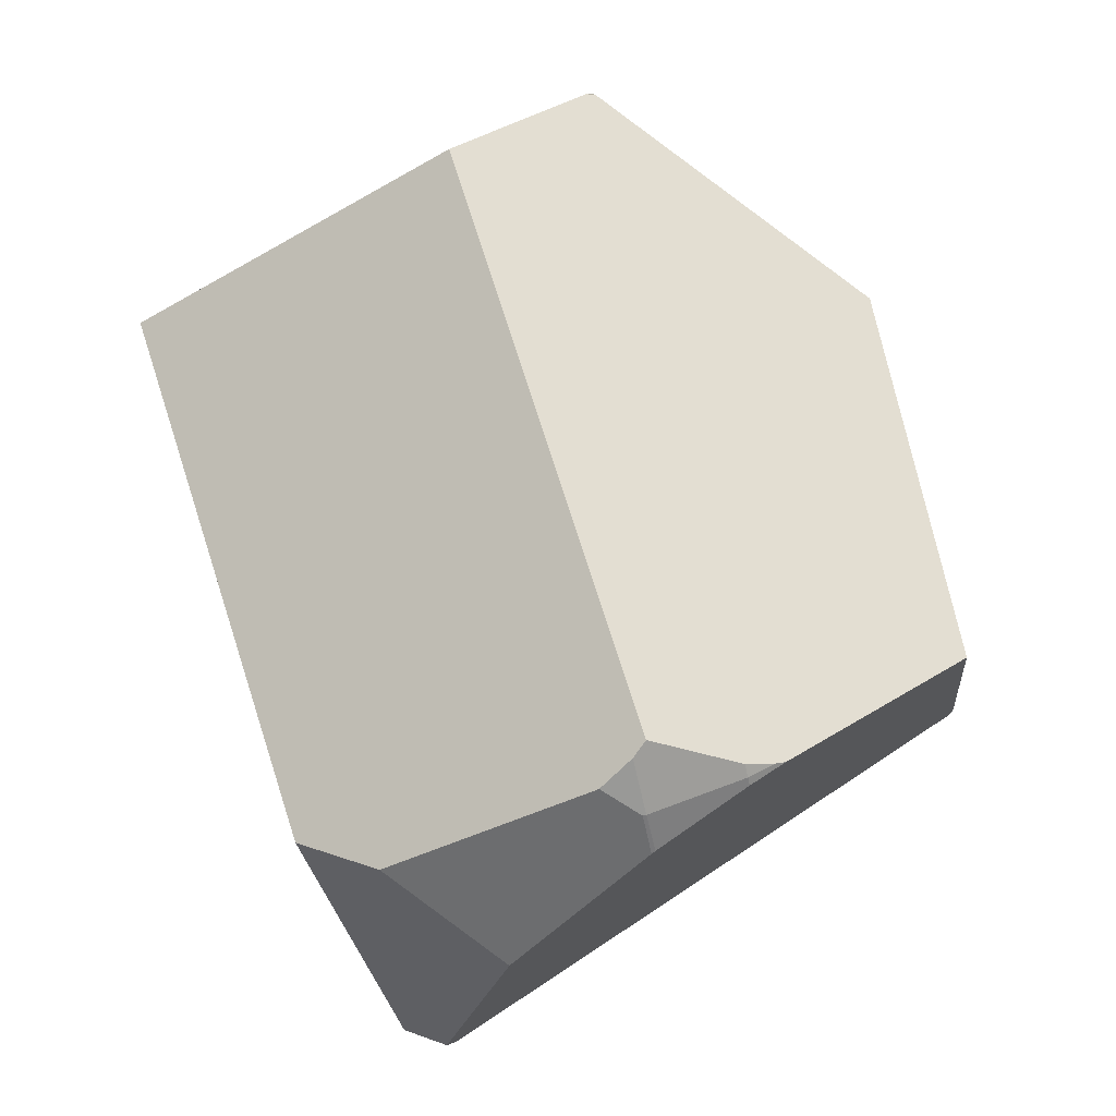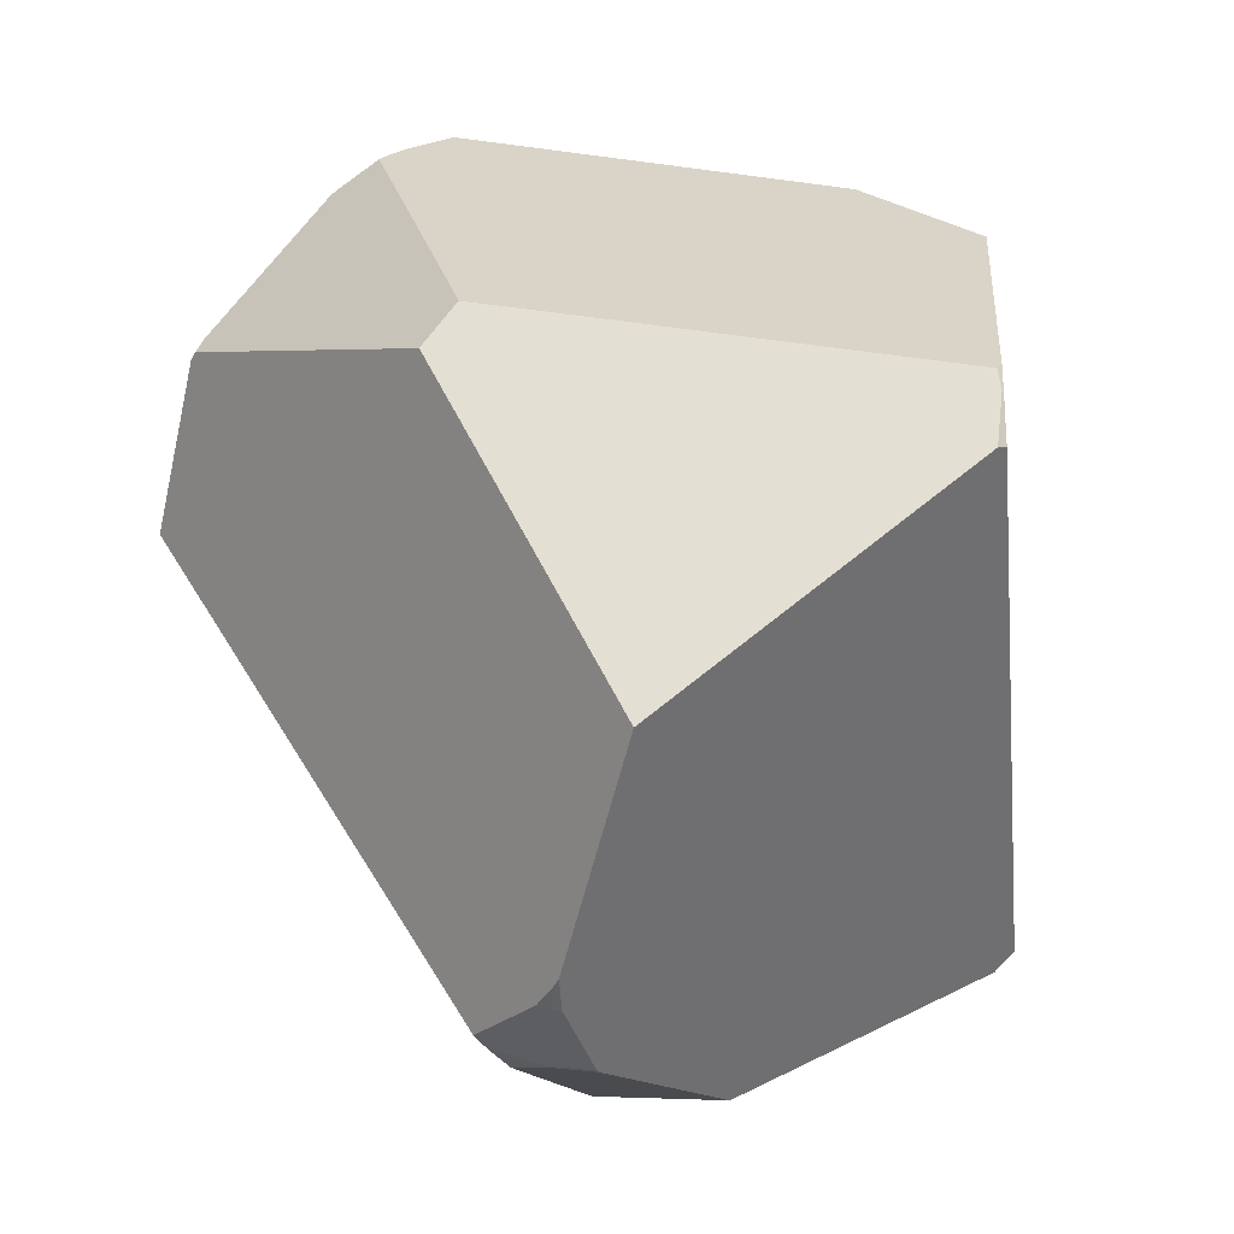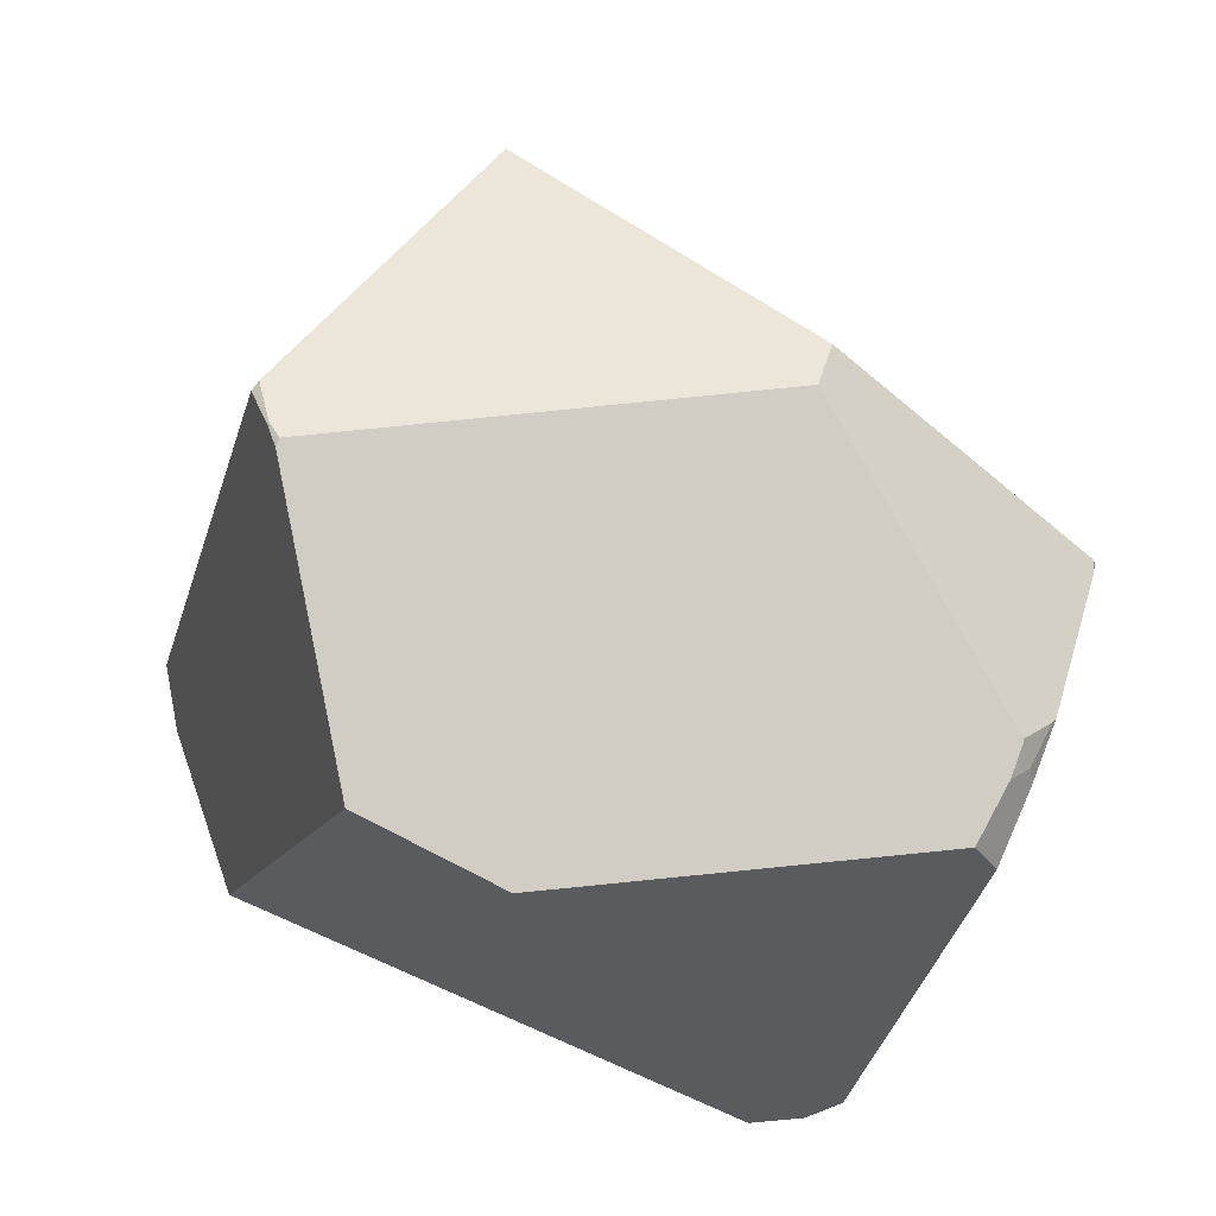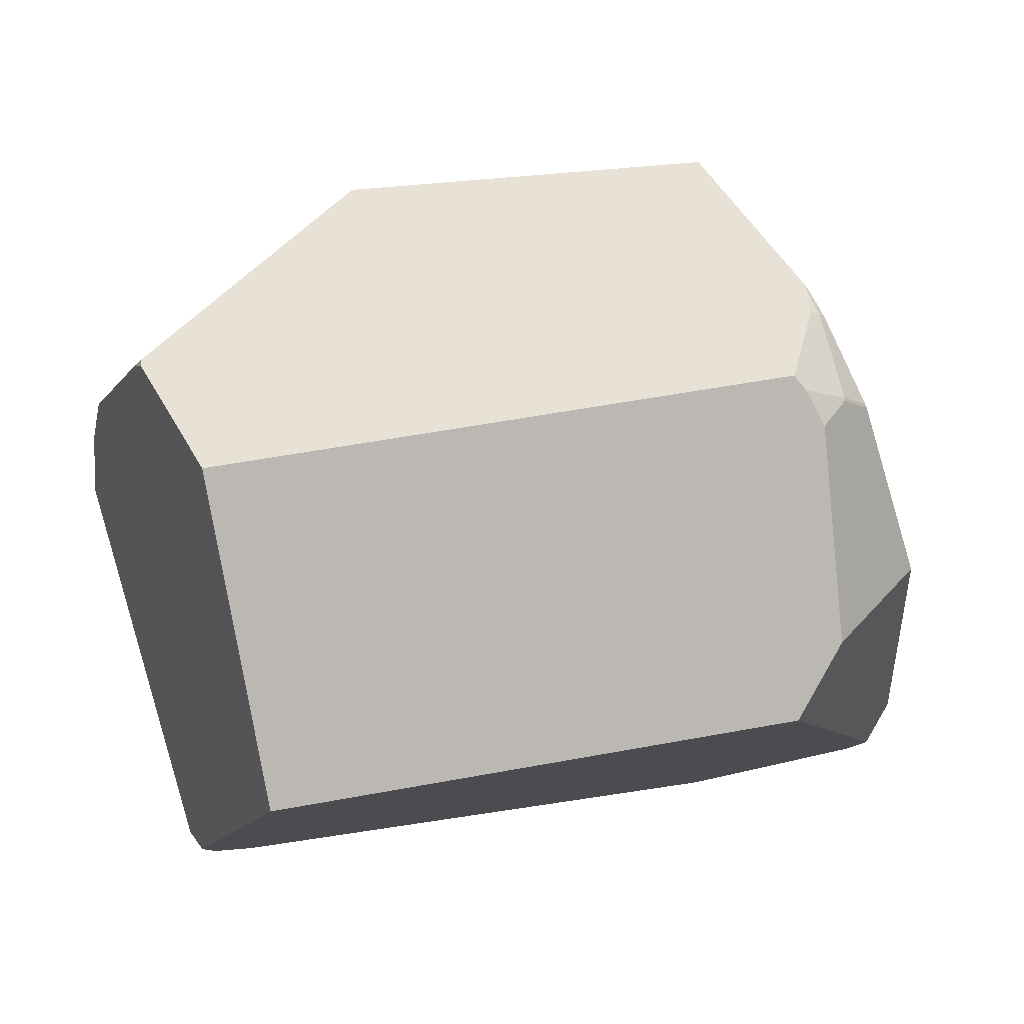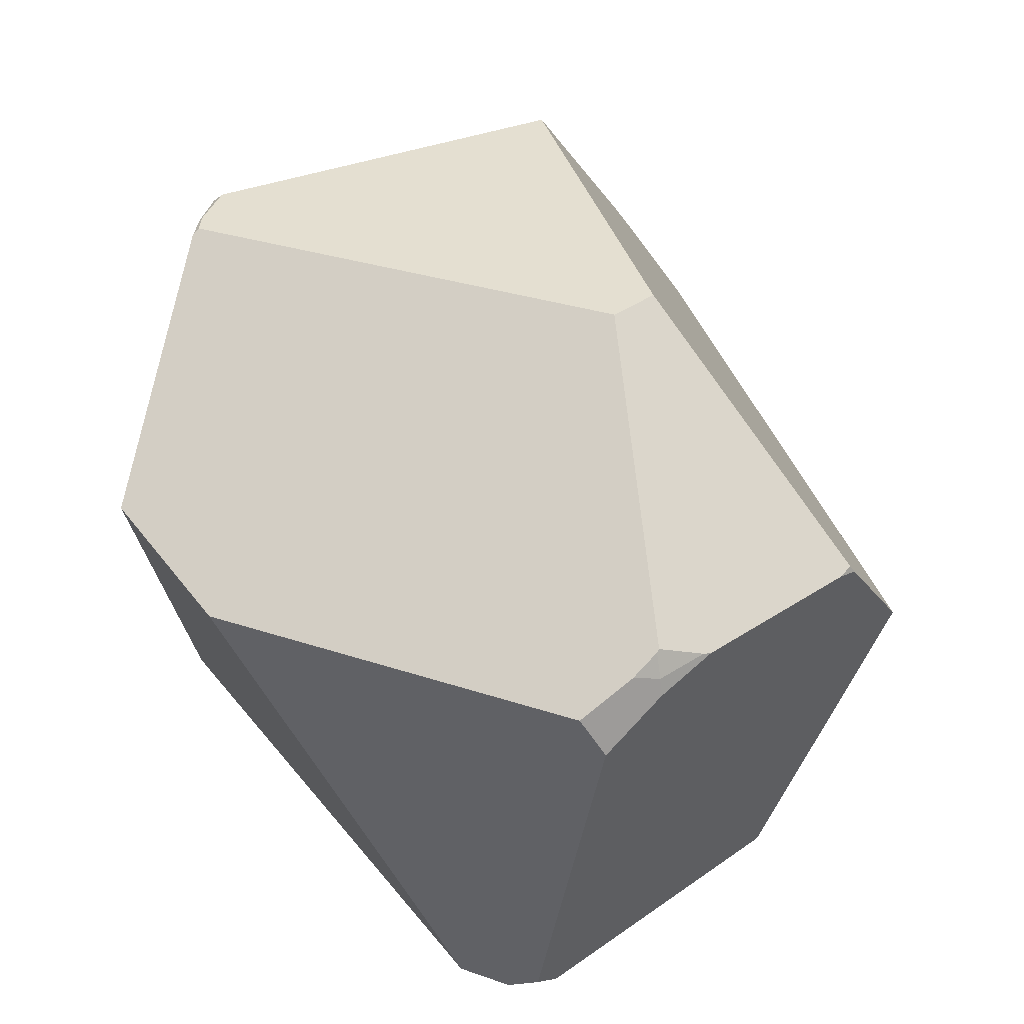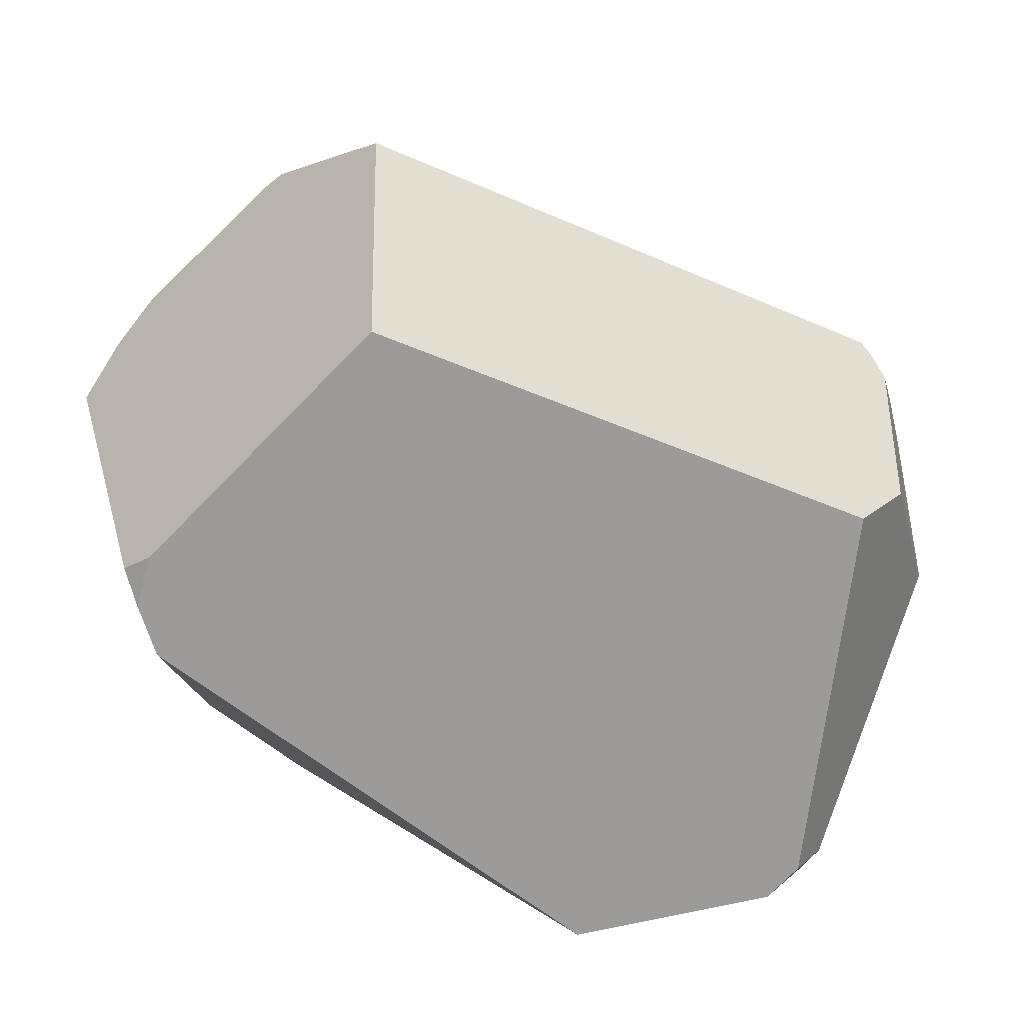
<metadata>
{"format":"obj","ext":"obj","renderer":"f3d","projection":"perspective","resolution":1024,"background":"white","views":[{"elev":-66.2,"azim":101.4,"up":"+Z"},{"elev":69.0,"azim":-164.1,"up":"+Y"},{"elev":43.3,"azim":-4.1,"up":"+Y"},{"elev":-10.5,"azim":138.6,"up":"+Y"},{"elev":33.5,"azim":27.2,"up":"+Y"},{"elev":-72.4,"azim":113.4,"up":"+Y"}]}
</metadata>
<code>
v 6.488 0.8192 -11.89
v 6.11 0.8634 -12.61
v 6.106 0.775 -12.64
v 6.111 0.8881 -12.6
v 6.122 0.8631 -12.61
v 5.888 1.065 -12.08
v 6.101 0.8635 -12.61
v 5.742 0.5238 -12.37
v 6.066 0.7755 -12.63
v 6.108 0.8967 -12.6
v 6.093 1.071 -12.43
v 5.88 1.067 -12.13
v 5.886 1.063 -12.08
v 5.742 0.5238 -12.37
v 5.742 0.524 -12.37
v 5.873 1.061 -12.12
v 5.801 0.4432 -12.13
v 5.749 0.4736 -12.32
v 6.491 0.8019 -11.89
v 6.459 0.7551 -11.84
v 6.587 0.8229 -12.13
v 6.366 0.3535 -11.93
v 6.458 0.7553 -11.84
v 6.273 0.3592 -11.89
v 6.326 0.354 -11.9
v 6.458 0.7541 -11.84
v 6.361 0.3737 -11.9
v 6.481 0.8428 -11.9
v 6.469 0.825 -11.87
v 5.896 1.064 -12.06
v 5.935 0.8694 -11.84
v 5.893 1.059 -12.05
v 6.062 0.8118 -11.79
v 6.436 0.7931 -11.83
v 6.513 0.8289 -11.93
v 6.583 0.8316 -12.12
v 6.349 1.05 -12.16
v 6.581 0.8284 -12.11
v 6.518 0.827 -11.94
v 6.331 1.049 -12.11
v 6.482 0.8451 -11.9
v 6.16 0.7739 -12.64
v 6.172 0.7875 -12.63
v 6.477 0.3764 -12.21
v 6.593 0.6983 -12.25
v 6.064 0.7718 -12.63
v 6.106 0.7719 -12.64
v 6.139 0.7412 -12.64
v 5.755 0.5186 -12.39
v 5.765 0.477 -12.36
v 6.096 0.4646 -12.56
v 6.08 0.5387 -12.61
v 5.957 0.6264 -12.59
f 31 32 13 16 15 14 18 17
f 9 7 2 3
f 34 33 24 25 27 26 23
f 52 48 42 43 45 44 51
f 50 49 53 52 51
f 26 20 23
f 47 3 42 48
f 38 21 36
f 2 4 5
f 7 10 4 2
f 32 30 6 13
f 14 15 8
f 13 6 12 16
f 27 25 22
f 51 44 22 25 24 17 18 50
f 17 24 33 31
f 41 35 39 38 36 37 40
f 19 1 29 34 23 20
f 1 28 29
f 35 41 28 1
f 28 41 40 30 32 31 33 34 29
f 45 21 38 39 19 20 26 27 22 44
f 11 12 6 30 40 37
f 19 39 35 1
f 11 37 36 21 45 43 5 4 10
f 3 2 5 43 42
f 46 9 3 47
f 52 53 46 47 48
f 53 49 8 15 16 12 11 10 7 9 46
f 18 14 8 49 50

</code>
